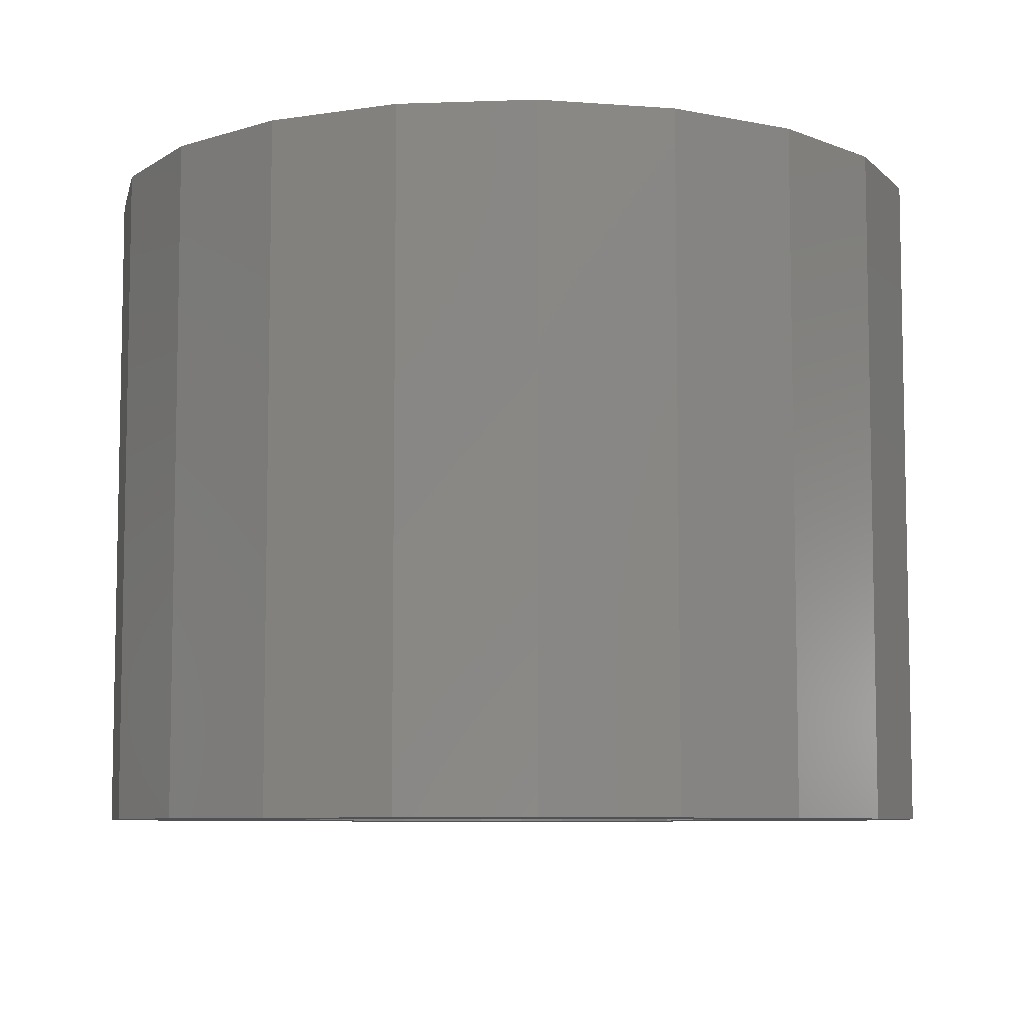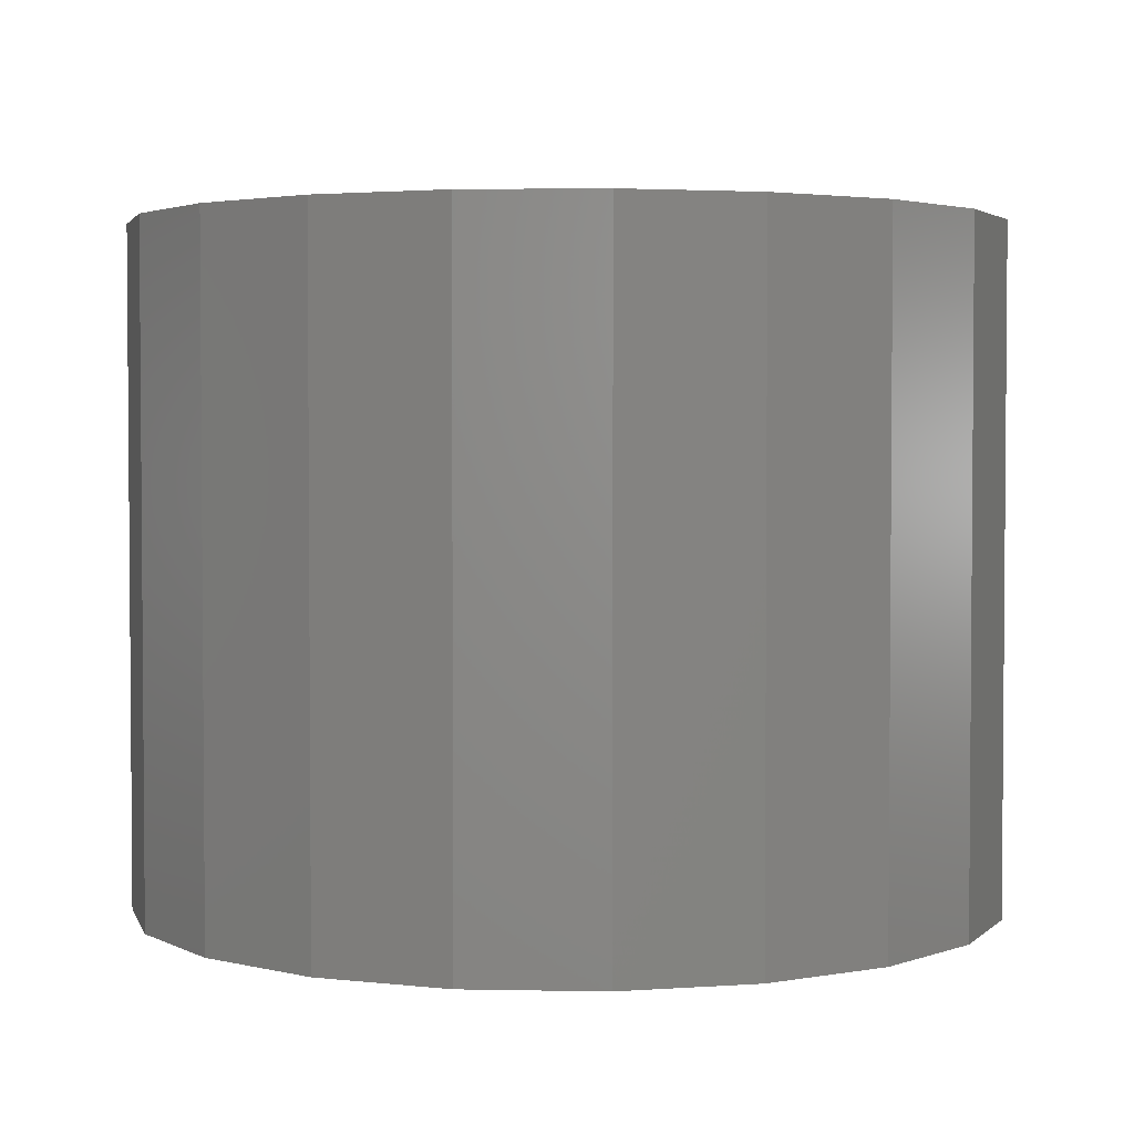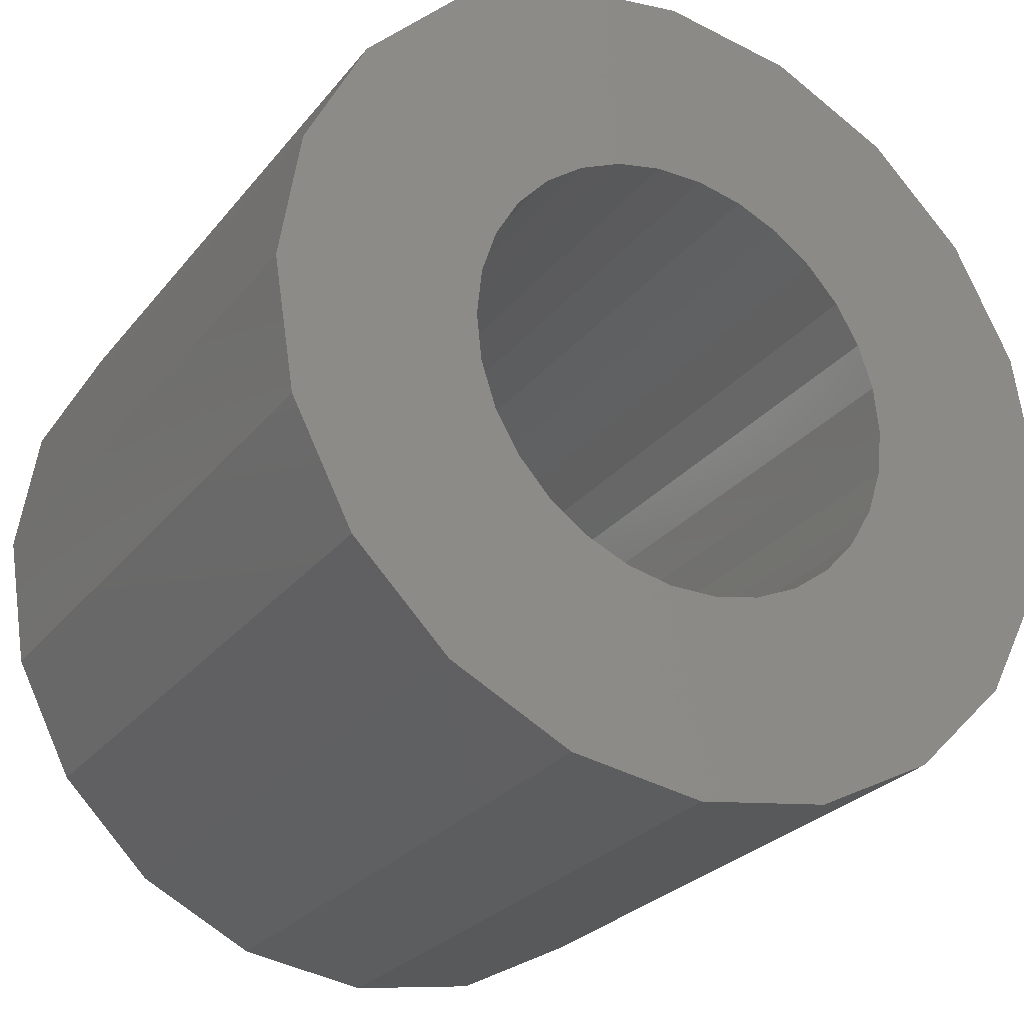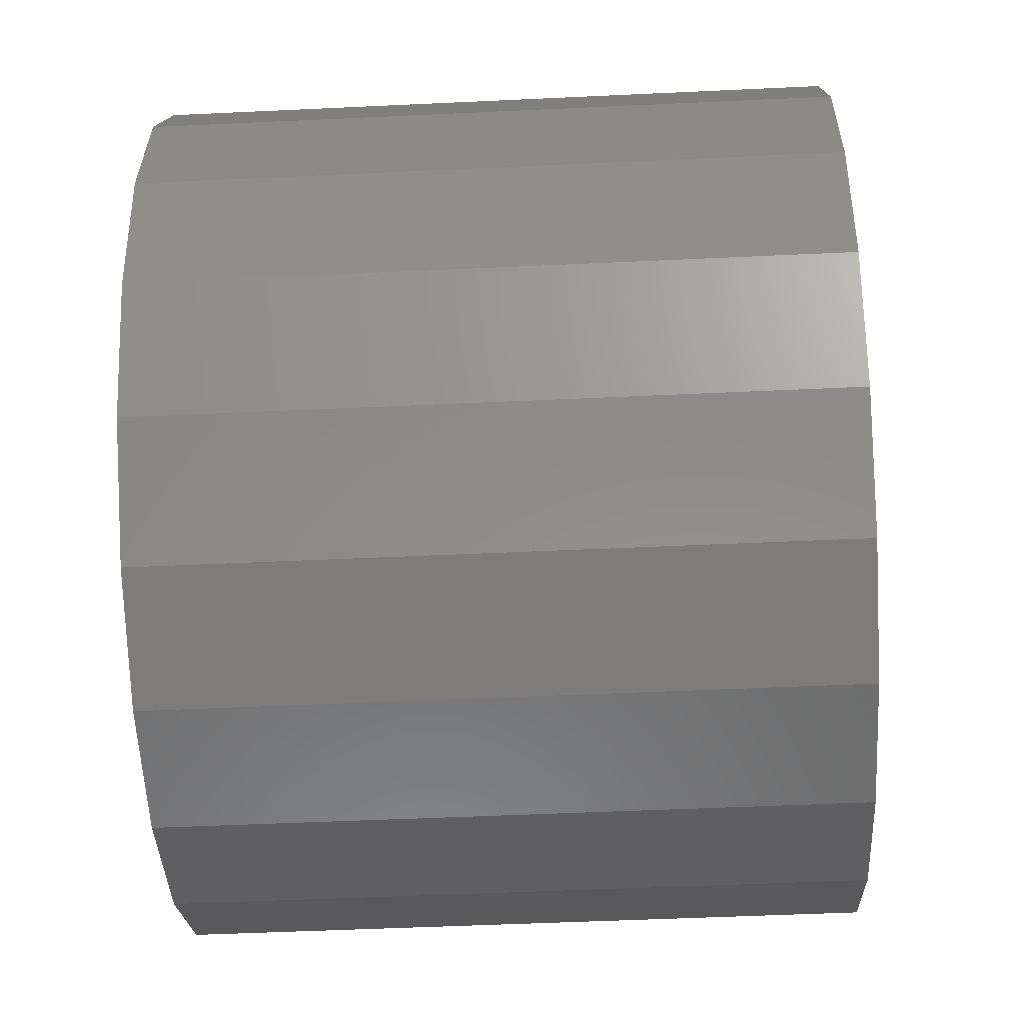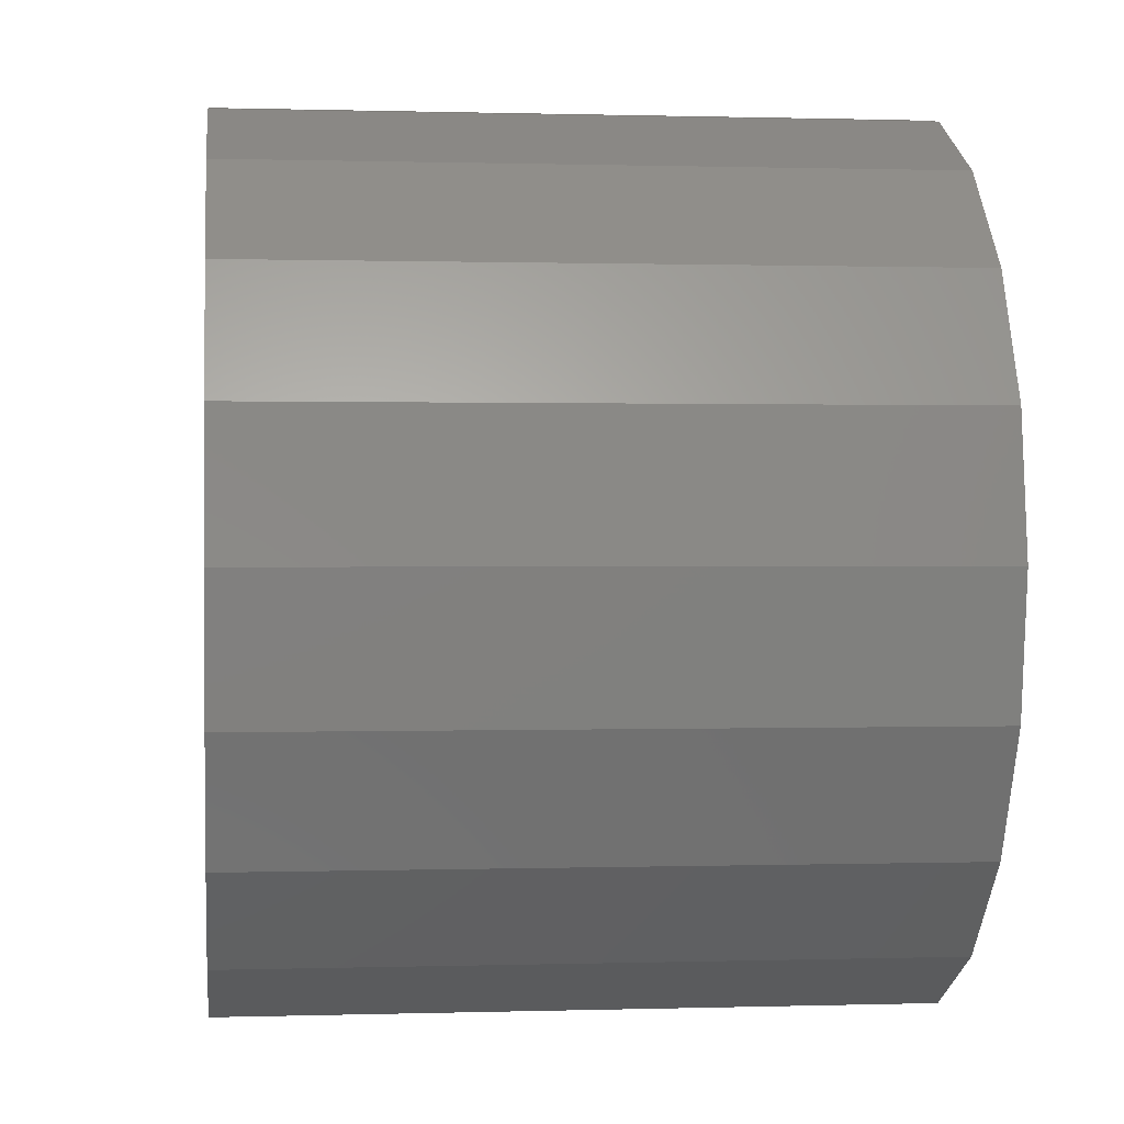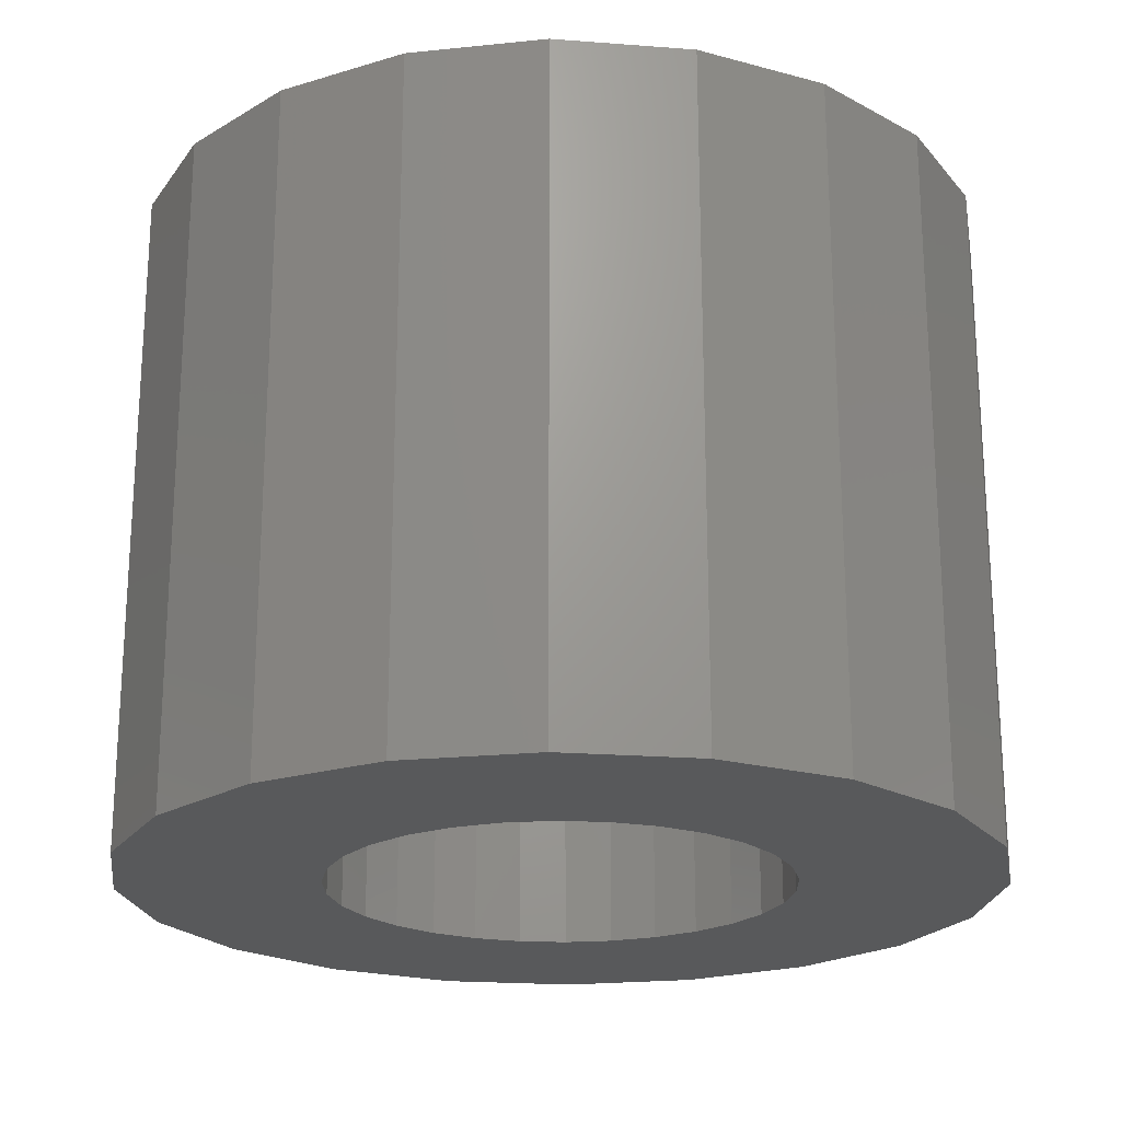
<metadata>
{"format":"stl","ext":"stl","renderer":"f3d","projection":"perspective","resolution":1024,"background":"white","views":[{"elev":-7.5,"azim":68.8,"up":"+Z"},{"elev":2.9,"azim":84.9,"up":"+Z"},{"elev":-26.6,"azim":-29.7,"up":"+Y"},{"elev":-49.2,"azim":93.0,"up":"+Y"},{"elev":0.5,"azim":-96.6,"up":"+Y"},{"elev":-21.5,"azim":163.3,"up":"+Z"}]}
</metadata>
<code>
# stl→obj: 100 verts, 200 faces
v 3.2 0 5
v 3.043 0.9889 0
v 3.043 0.9889 5
v 3.2 0 0
v -3.2 0 0
v -3.043 0.9889 5
v -3.043 0.9889 0
v -3.2 0 5
v 0.9889 3.043 0
v 0 3.2 5
v 0.9889 3.043 5
v 0 3.2 0
v 1.663 -0.3534 0
v 3.043 -0.9889 0
v 1.553 -0.6915 0
v 2.589 -1.881 0
v 1.7 0 0
v 1.138 -1.263 0
v 1.881 -2.589 0
v 1.663 0.3534 0
v 1.553 0.6915 0
v 1.375 -0.9992 0
v 0.85 -1.472 0
v 0.9889 -3.043 0
v 0.5253 -1.617 0
v 0.1777 -1.691 0
v 0 -3.2 0
v -0.1777 -1.691 0
v -0.9889 -3.043 0
v -0.5253 -1.617 0
v -0.85 -1.472 0
v -1.881 -2.589 0
v -1.138 -1.263 0
v -2.589 -1.881 0
v -1.375 -0.9992 0
v -3.043 -0.9889 0
v -1.553 -0.6915 0
v 2.589 1.881 0
v 1.375 0.9992 0
v 1.138 1.263 0
v 1.881 2.589 0
v 0.85 1.472 0
v 0.5253 1.617 0
v 0.1777 1.691 0
v -0.1777 1.691 0
v -0.9889 3.043 0
v -0.5253 1.617 0
v -0.85 1.472 0
v -1.881 2.589 0
v -1.138 1.263 0
v -2.589 1.881 0
v -1.375 0.9992 0
v -1.553 0.6915 0
v -1.663 0.3534 0
v -1.7 0 0
v -1.663 -0.3534 0
v 2.589 1.881 5
v 1.881 2.589 5
v -1.881 2.589 5
v -0.9889 3.043 5
v -2.589 1.881 5
v 2.589 -1.881 5
v 3.043 -0.9889 5
v -2.589 -1.881 5
v -1.881 -2.589 5
v -3.043 -0.9889 5
v 1.663 0.3534 5
v 1.553 0.6915 5
v 1.7 0 5
v 1.138 1.263 5
v 1.663 -0.3534 5
v 1.553 -0.6915 5
v 1.375 0.9992 5
v 0.85 1.472 5
v 0.5253 1.617 5
v 0.1777 1.691 5
v -0.1777 1.691 5
v -0.5253 1.617 5
v -0.85 1.472 5
v -1.138 1.263 5
v -1.375 0.9992 5
v -1.553 0.6915 5
v 1.375 -0.9992 5
v 1.138 -1.263 5
v 1.881 -2.589 5
v 0.85 -1.472 5
v 0.9889 -3.043 5
v 0.5253 -1.617 5
v 0.1777 -1.691 5
v 0 -3.2 5
v -0.1777 -1.691 5
v -0.9889 -3.043 5
v -0.5253 -1.617 5
v -0.85 -1.472 5
v -1.138 -1.263 5
v -1.375 -0.9992 5
v -1.553 -0.6915 5
v -1.663 -0.3534 5
v -1.7 0 5
v -1.663 0.3534 5
f 1 2 3
f 2 1 4
f 5 6 7
f 6 5 8
f 9 10 11
f 10 9 12
f 13 4 14
f 15 14 16
f 4 13 17
f 18 16 19
f 20 4 17
f 21 2 20
f 4 20 2
f 14 15 13
f 16 22 15
f 16 18 22
f 23 19 24
f 19 23 18
f 24 25 23
f 24 26 25
f 27 26 24
f 27 28 26
f 29 28 27
f 28 29 30
f 30 29 31
f 32 31 29
f 31 32 33
f 34 33 32
f 33 34 35
f 36 37 34
f 35 34 37
f 2 21 38
f 39 38 21
f 40 38 39
f 38 40 41
f 42 41 40
f 41 42 9
f 43 9 42
f 44 9 43
f 44 12 9
f 45 12 44
f 46 45 47
f 46 47 48
f 45 46 12
f 49 48 50
f 51 50 52
f 51 52 53
f 7 53 54
f 48 49 46
f 5 54 55
f 37 36 56
f 5 56 36
f 50 51 49
f 56 5 55
f 53 7 51
f 54 5 7
f 57 41 58
f 41 57 38
f 3 38 57
f 38 3 2
f 41 11 58
f 11 41 9
f 46 59 60
f 59 46 49
f 51 59 49
f 59 51 61
f 12 60 10
f 60 12 46
f 62 14 63
f 14 62 16
f 32 64 34
f 64 32 65
f 36 8 5
f 8 36 66
f 7 61 51
f 61 7 6
f 67 1 3
f 68 3 57
f 1 67 69
f 70 57 58
f 71 1 69
f 72 63 71
f 1 71 63
f 3 68 67
f 57 73 68
f 57 70 73
f 74 58 11
f 58 74 70
f 11 75 74
f 11 76 75
f 10 76 11
f 10 77 76
f 60 77 10
f 77 60 78
f 78 60 79
f 59 79 60
f 79 59 80
f 61 80 59
f 80 61 81
f 6 82 61
f 81 61 82
f 63 72 62
f 83 62 72
f 84 62 83
f 62 84 85
f 86 85 84
f 85 86 87
f 88 87 86
f 89 87 88
f 89 90 87
f 91 90 89
f 92 91 93
f 92 93 94
f 91 92 90
f 65 94 95
f 64 95 96
f 64 96 97
f 66 97 98
f 94 65 92
f 8 98 99
f 82 6 100
f 8 100 6
f 95 64 65
f 100 8 99
f 97 66 64
f 98 8 66
f 63 4 1
f 4 63 14
f 27 87 90
f 87 27 24
f 85 16 62
f 16 85 19
f 32 92 65
f 92 32 29
f 34 66 36
f 66 34 64
f 24 85 87
f 85 24 19
f 29 90 92
f 90 29 27
f 17 67 20
f 67 17 69
f 99 54 100
f 54 99 55
f 45 76 77
f 76 45 44
f 26 91 89
f 91 26 28
f 39 70 40
f 70 39 73
f 20 68 21
f 68 20 67
f 50 79 80
f 79 50 48
f 47 77 78
f 77 47 45
f 22 72 15
f 72 22 83
f 21 73 39
f 73 21 68
f 43 74 75
f 74 43 42
f 44 75 76
f 75 44 43
f 42 70 74
f 70 42 40
f 82 52 81
f 52 82 53
f 81 50 80
f 50 81 52
f 100 53 82
f 53 100 54
f 48 78 79
f 78 48 47
f 18 86 84
f 86 18 23
f 18 83 22
f 83 18 84
f 15 71 13
f 71 15 72
f 13 69 17
f 69 13 71
f 30 94 93
f 94 30 31
f 96 37 97
f 37 96 35
f 28 93 91
f 93 28 30
f 31 95 94
f 95 31 33
f 95 35 96
f 35 95 33
f 97 56 98
f 56 97 37
f 98 55 99
f 55 98 56
f 23 88 86
f 88 23 25
f 25 89 88
f 89 25 26

</code>
